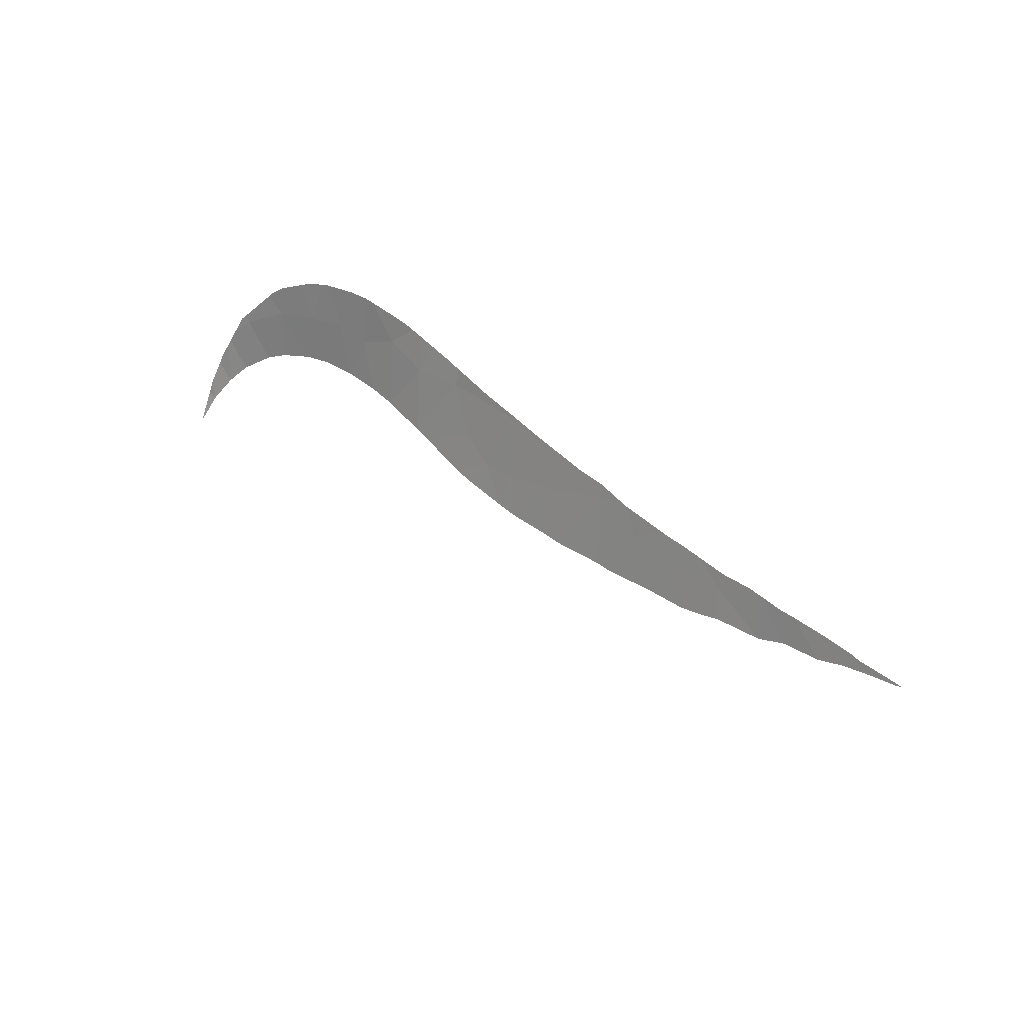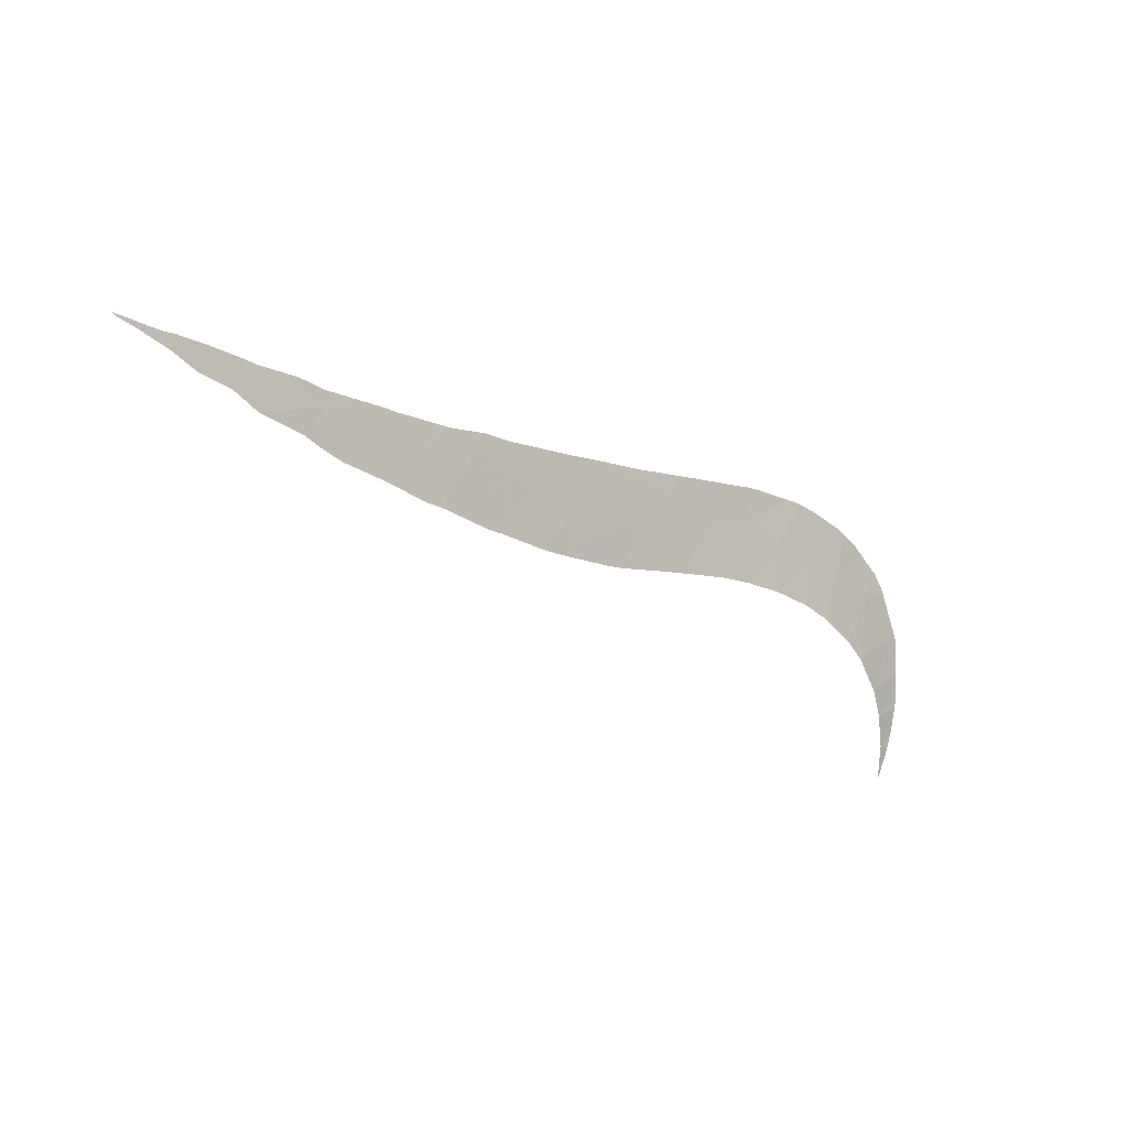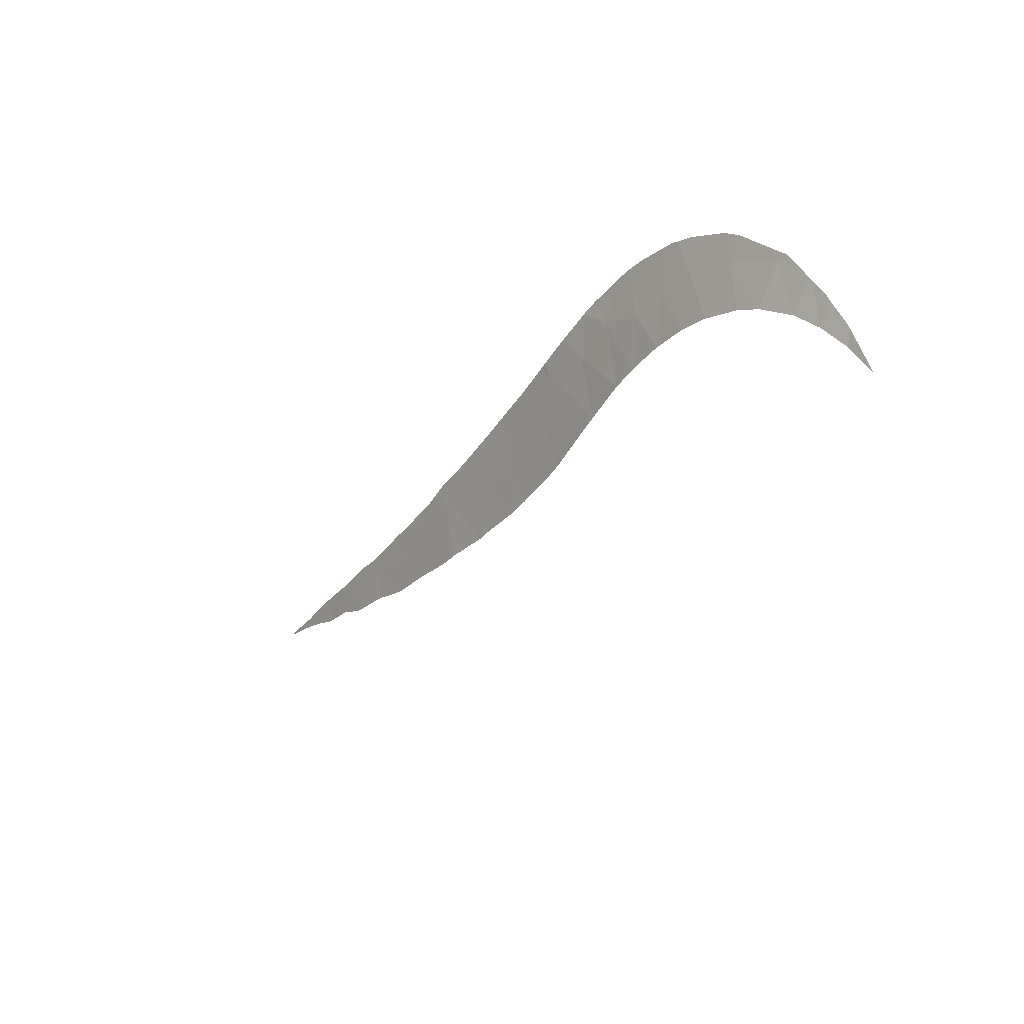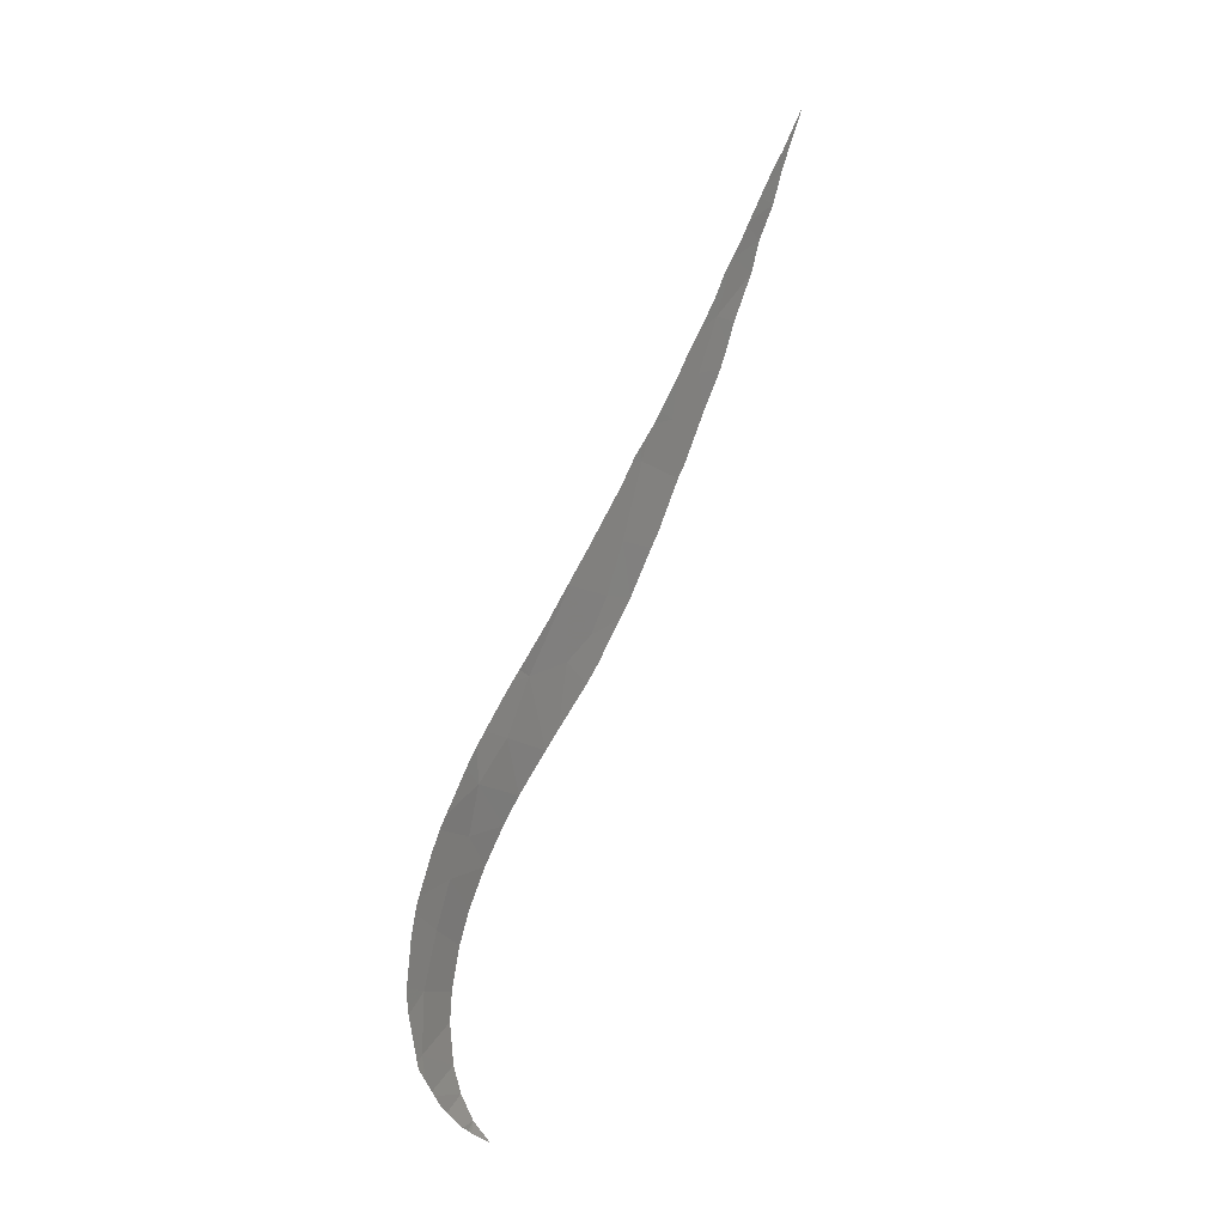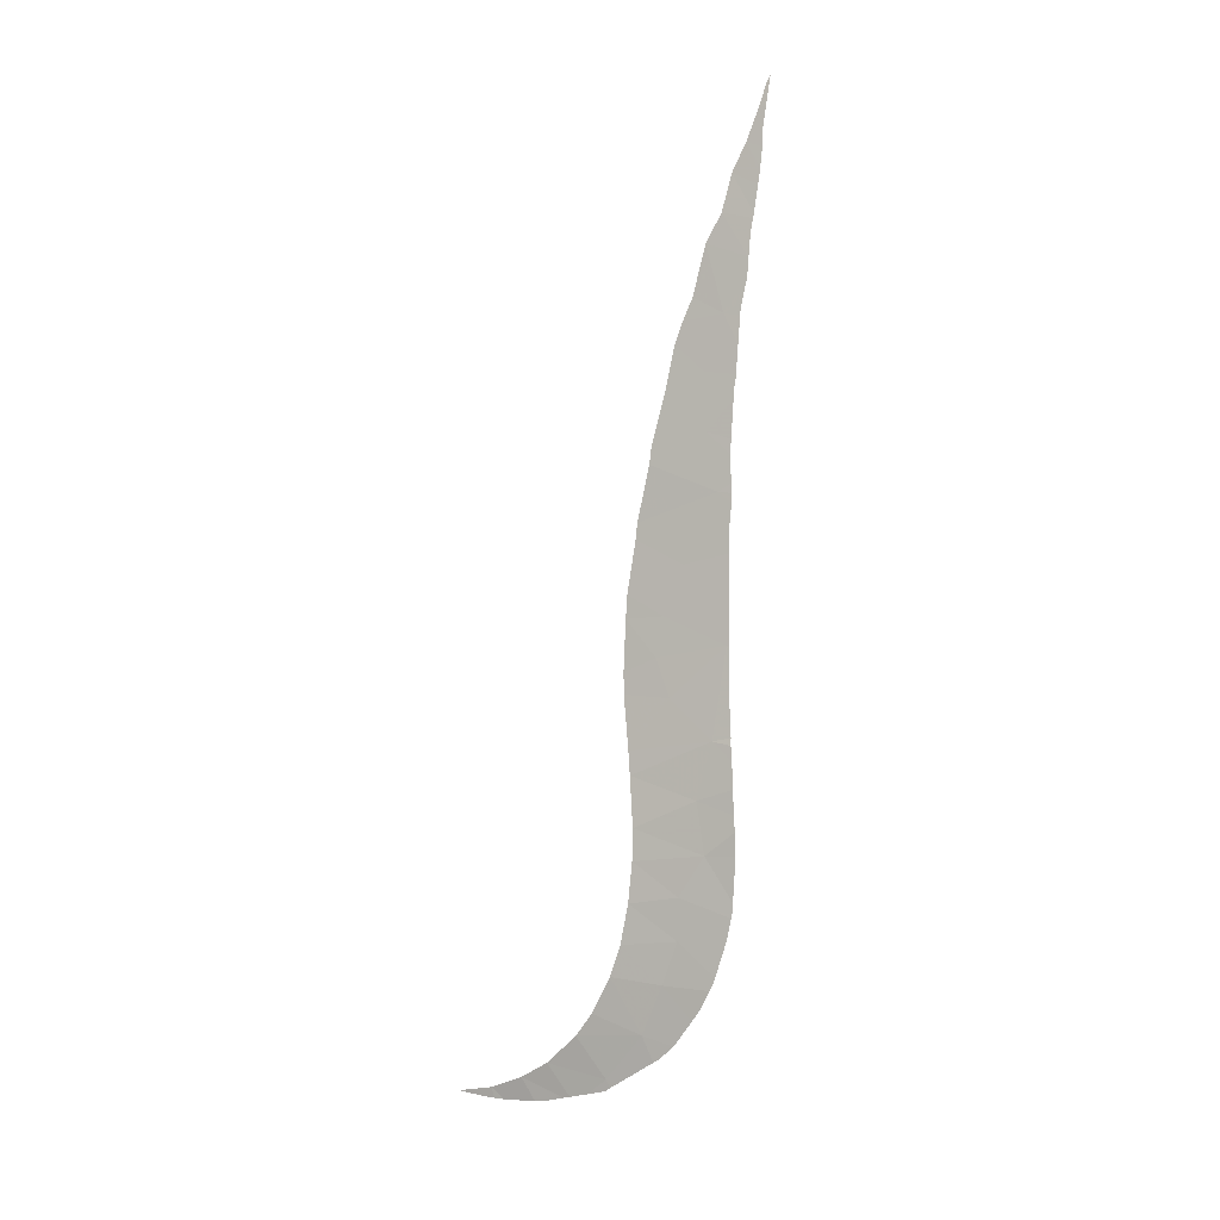
<metadata>
{"format":"obj","ext":"obj","renderer":"f3d","projection":"perspective","resolution":1024,"background":"white","views":[{"elev":48.0,"azim":-154.3,"up":"+Z"},{"elev":-22.8,"azim":-51.4,"up":"+Z"},{"elev":-40.6,"azim":36.9,"up":"+Z"},{"elev":69.4,"azim":94.1,"up":"+Z"},{"elev":-69.5,"azim":-92.0,"up":"+Y"}]}
</metadata>
<code>
v 28.51 99.84 -13.71
v 28.13 99.44 -12.52
v 29.19 99.67 -13.93
v 44.6 93.43 -13.3
v 45.08 93.83 -14.78
v 43.86 94.26 -14.7
v 37.34 95.7 -12.13
v 39.1 95.73 -13.75
v 38.06 96.35 -14.18
v 43.28 93.61 -12.57
v 36.86 96.73 -13.99
v 37.15 97.15 -15.13
v 36.45 97.41 -15.1
v 42.93 94.62 -14.72
v 41.49 95.27 -14.85
v 41.79 94.27 -12.86
v 50.45 92.55 -15.26
v 48.84 92.52 -14.23
v 49.58 92.2 -13.86
v 40.81 95.58 -14.92
v 40.05 94.75 -12.46
v 45.87 93.02 -13.28
v 47.23 92.75 -13.69
v 46.31 93.49 -14.97
v 50.39 93.29 -17.09
v 49.31 93.14 -16.23
v 32.67 98.6 -14.57
v 33.12 97.5 -12.52
v 34.38 98.1 -14.87
v 47.3 93.29 -15.25
v 48.07 92.2 -12.8
v 48.52 93.16 -15.76
v 44.88 92.75 -11.73
v 35.31 97.09 -13.46
v 34.77 96.7 -12.13
v 41.97 93.72 -11.75
v 39.28 96.3 -15.11
v 38.65 96.57 -15.14
v 34.86 97.93 -14.91
v 31.5 98.31 -12.9
v 32.02 97.78 -12.2
v 29.84 99.01 -13.03
v 28.94 98.93 -12.07
v 30.6 99.23 -14.17
v 32.16 98.78 -14.52
v 27.8 100 -13.44
v 26.25 100.4 -13.11
v 25.33 100.6 -12.67
v 26.47 99.81 -11.87
v 33.35 97.23 -12.11
v 34.1 96.96 -12.15
v 35.91 96.24 -12.1
v 23.3 101.1 -12.02
v 23.97 100.7 -11.59
v 24.15 100.6 -11.6
v 24.2 101 -12.41
v 24.44 100.5 -11.63
v 25.26 100.2 -11.73
v 51.95 93.56 -18.23
v 51.7 93.88 -18.8
v 51.07 93.52 -17.87
v 51.71 93.2 -17.43
v 51.37 92.89 -16.54
v 51.62 93.07 -17.09
v 40.83 94.17 -11.84
v 40.69 94.23 -11.85
v 44.44 92.89 -11.7
v 44.78 92.78 -11.71
v 45.18 92.67 -11.78
v 45.53 92.58 -11.83
v 51.28 92.81 -16.35
v 51.07 92.66 -15.84
v 50.84 92.49 -15.32
v 52.05 93.85 -18.89
v 52.06 93.88 -18.94
v 52.18 94.37 -19.86
v 37.39 95.64 -12.04
v 37.53 95.58 -12.03
v 38.52 95.18 -12.01
v 23.37 100.9 -11.54
v 22.31 101.4 -11.68
v 23.24 101 -11.53
v 30.04 98.53 -12.13
v 29.88 98.58 -12.1
v 28.13 99.23 -12.03
v 29.77 98.62 -12.1
v 27.93 99.31 -12.03
v 51.97 93.63 -18.38
v 52.02 93.77 -18.71
v 38.65 95.12 -12.01
v 33.09 97.33 -12.11
v 33.18 97.29 -12.1
v 31.59 97.95 -12.18
v 30.47 98.37 -12.15
v 30.31 98.43 -12.14
v 32.09 97.76 -12.2
v 22.44 101.3 -11.5
v 22.85 101.1 -11.54
v 46.68 92.33 -12.13
v 46.87 92.29 -12.18
v 25.78 100.1 -11.81
v 25.39 100.2 -11.75
v 41.25 94 -11.82
v 42.43 93.54 -11.71
v 42.71 93.44 -11.68
v 43.11 93.31 -11.66
v 22.23 101.3 -11.47
v 21.53 101.6 -11.46
v 21.53 101.6 -11.39
v 21.36 101.6 -11.37
v 32.38 97.63 -12.17
v 32.82 97.45 -12.13
v 26.51 99.78 -11.84
v 26.47 99.8 -11.84
v 27.05 99.58 -11.87
v 26.3 99.86 -11.83
v 27.75 99.36 -11.99
v 39.84 94.6 -11.91
v 40.06 94.5 -11.91
v 40.48 94.32 -11.87
v 36.24 96.11 -12.1
v 36.36 96.06 -12.09
v 37.17 95.73 -12.05
v 37.3 95.68 -12.04
v 47.09 92.26 -12.28
v 47.68 92.19 -12.53
v 49.45 92.17 -13.69
v 50.49 92.4 -14.92
v 50.68 92.44 -15.14
v 48.1 92.18 -12.77
v 47.97 92.18 -12.69
v 48.93 92.14 -13.25
v 48.97 92.14 -13.28
v 50.81 92.47 -15.27
f 1 2 3
f 4 5 6
f 7 8 9
f 10 4 6
f 11 9 12
f 12 13 11
f 14 15 16
f 17 18 19
f 15 20 21
f 21 16 15
f 14 10 6
f 14 16 10
f 22 23 24
f 24 5 22
f 7 21 8
f 25 26 17
f 11 7 9
f 27 28 29
f 23 30 24
f 26 18 17
f 31 18 23
f 18 26 32
f 30 18 32
f 30 23 18
f 22 4 33
f 4 22 5
f 34 35 7
f 7 11 34
f 16 36 10
f 8 21 20
f 8 20 37
f 9 38 12
f 9 37 38
f 9 8 37
f 34 29 28
f 34 39 29
f 13 39 34
f 28 40 41
f 42 2 43
f 11 13 34
f 44 42 40
f 44 3 42
f 3 2 42
f 27 40 28
f 27 45 40
f 45 44 40
f 46 2 1
f 47 48 49
f 47 49 2
f 2 46 47
f 28 50 51
f 34 28 51
f 51 35 34
f 52 7 35
f 53 54 55
f 56 53 55
f 55 57 56
f 58 56 57
f 59 60 61
f 61 62 59
f 61 63 64
f 62 61 64
f 65 16 21
f 21 66 65
f 10 67 68
f 4 10 68
f 68 33 4
f 69 22 33
f 70 22 69
f 71 25 17
f 63 61 25
f 25 71 63
f 71 17 72
f 72 17 73
f 60 74 75
f 76 60 75
f 7 77 78
f 79 21 7
f 7 78 79
f 80 53 81
f 54 53 80
f 80 81 82
f 83 40 42
f 42 84 83
f 43 2 85
f 86 42 43
f 84 42 86
f 85 2 87
f 88 60 59
f 89 60 88
f 74 60 89
f 90 21 79
f 28 91 92
f 50 28 92
f 93 40 94
f 41 40 93
f 40 83 95
f 94 40 95
f 96 28 41
f 81 97 98
f 82 81 98
f 99 22 70
f 100 23 22
f 22 99 100
f 49 48 101
f 102 48 56
f 101 48 102
f 102 56 58
f 103 16 65
f 36 16 103
f 104 10 36
f 105 10 104
f 106 10 105
f 67 10 106
f 107 81 108
f 97 81 107
f 107 108 109
f 109 108 110
f 111 28 96
f 112 28 111
f 91 28 112
f 113 49 114
f 115 2 49
f 49 113 115
f 116 49 101
f 114 49 116
f 117 2 115
f 87 2 117
f 118 21 90
f 119 21 118
f 120 21 119
f 66 21 120
f 121 7 52
f 122 7 121
f 123 7 122
f 124 7 123
f 77 7 124
f 125 23 100
f 31 23 125
f 125 126 31
f 19 18 127
f 128 17 19
f 129 17 128
f 130 31 131
f 132 18 31
f 31 130 132
f 131 31 126
f 133 18 132
f 127 18 133
f 73 17 129
f 129 134 73

</code>
